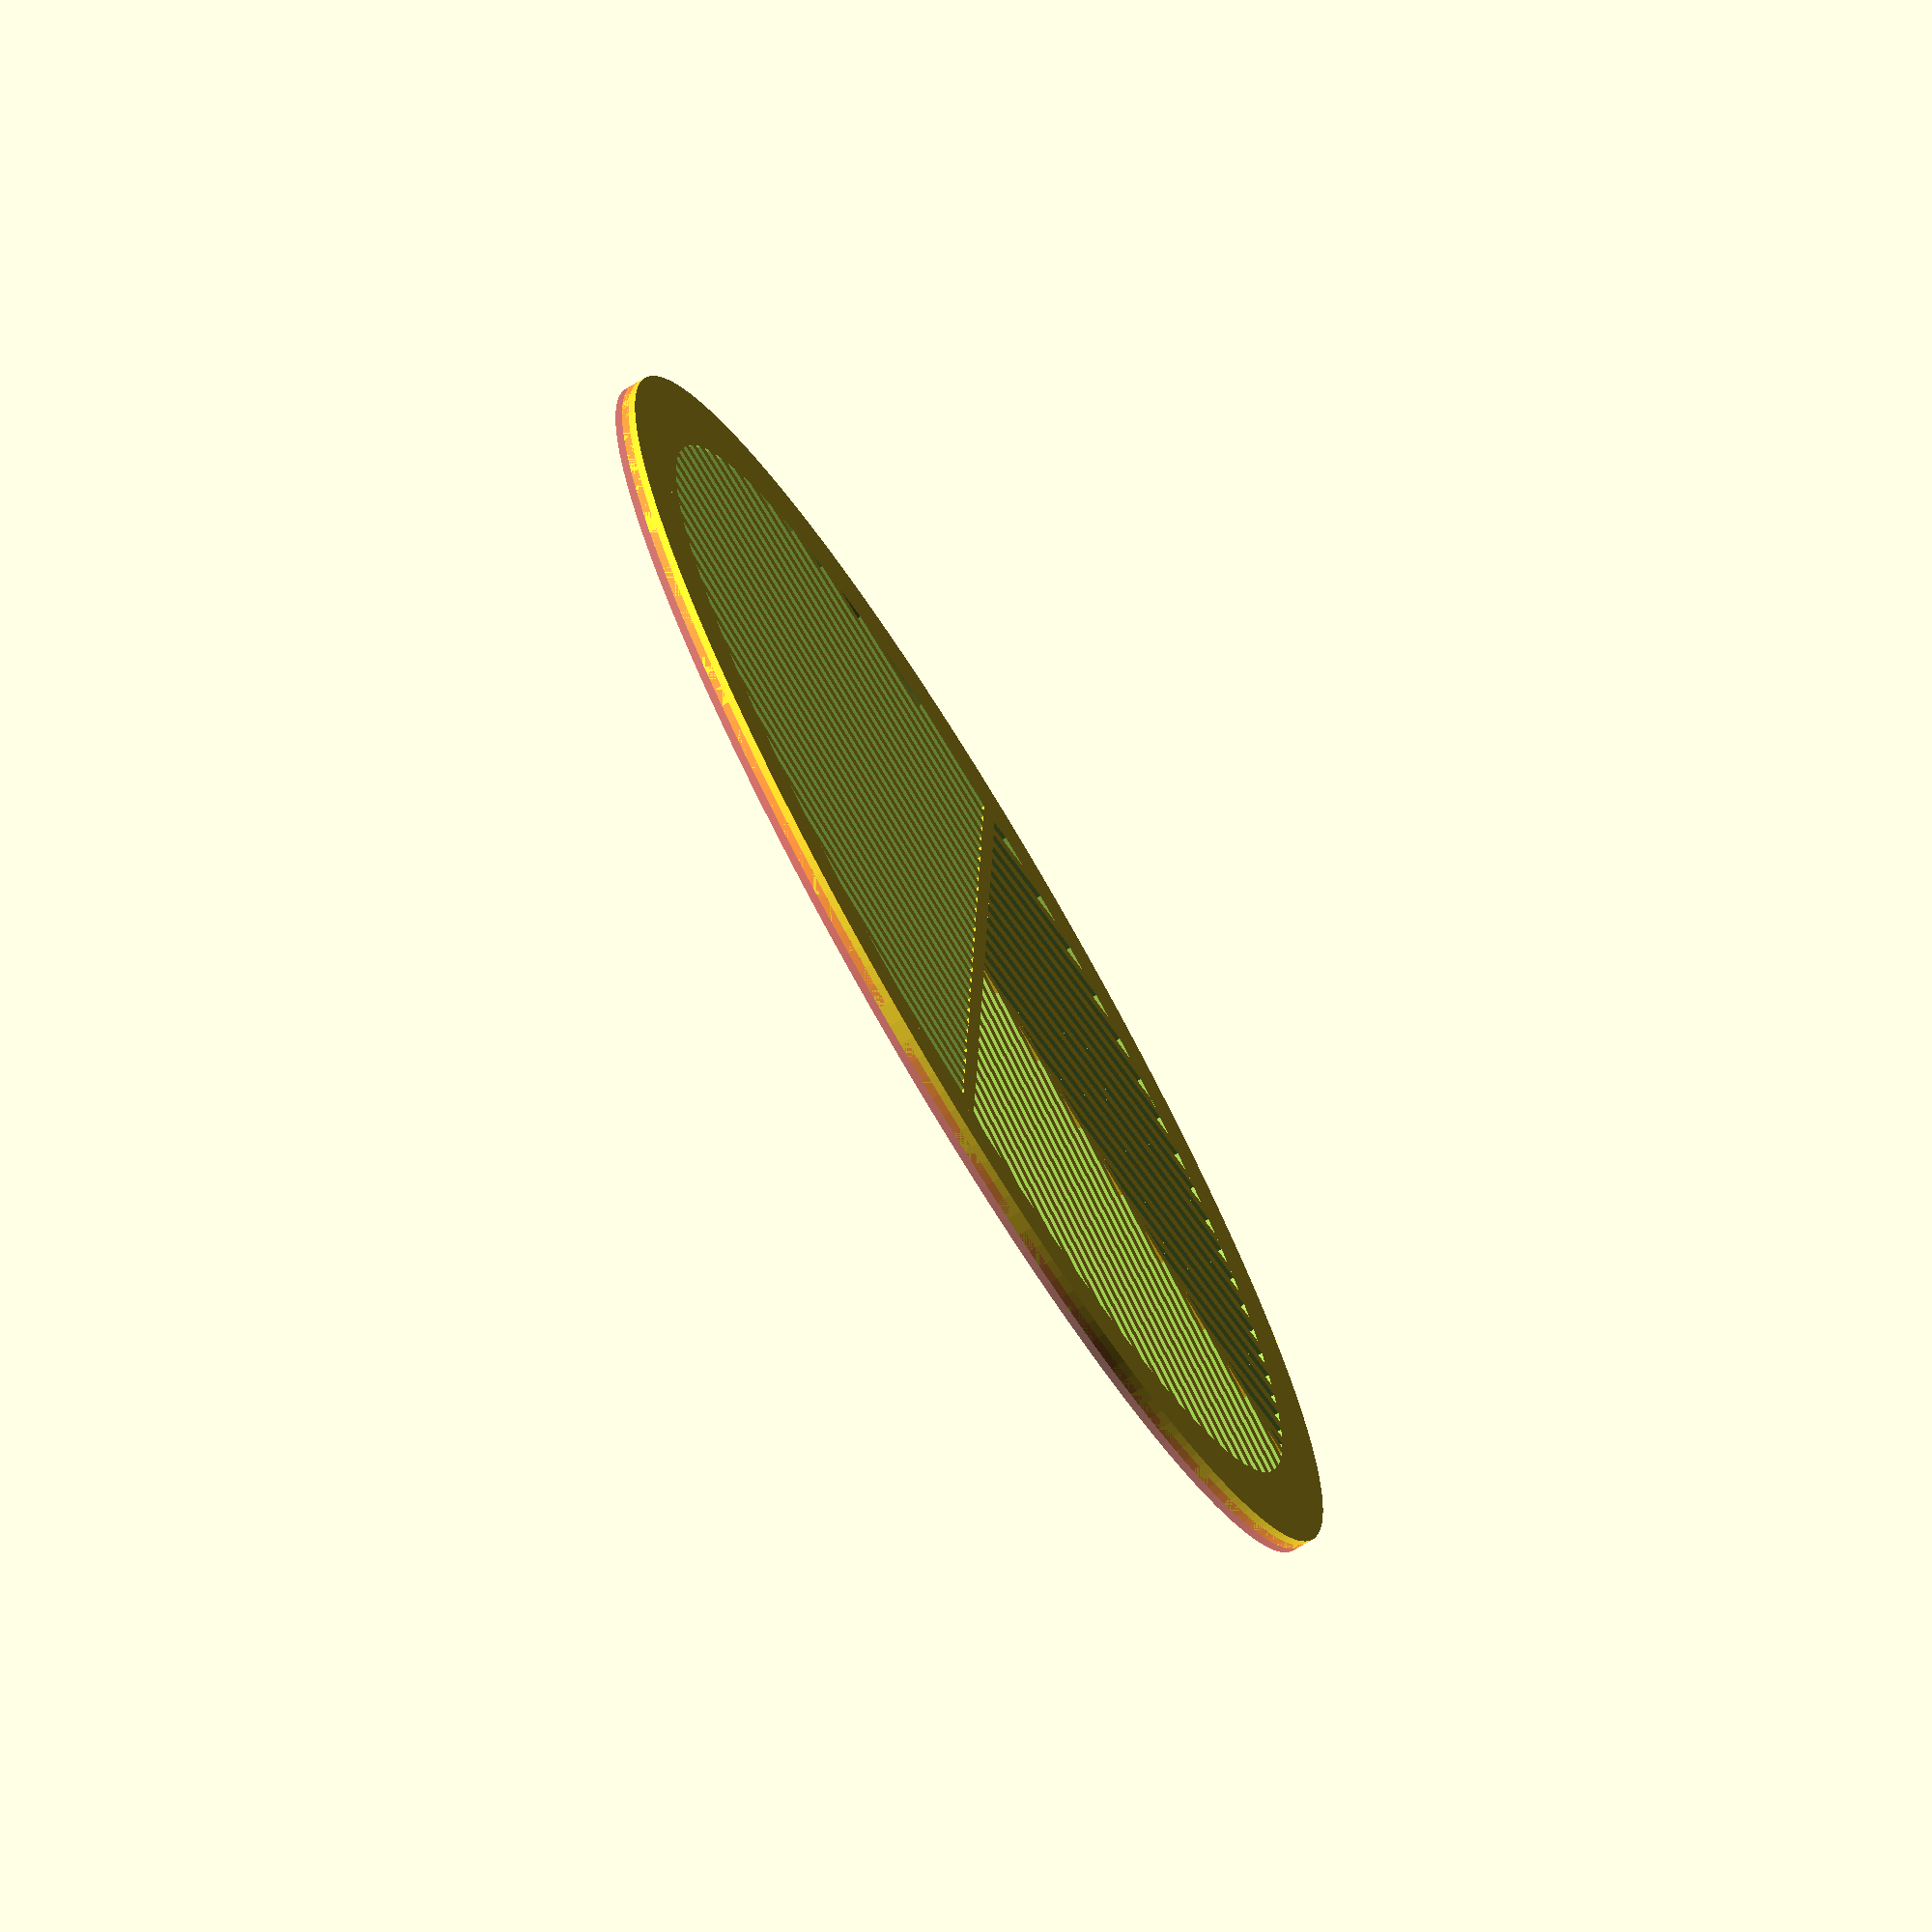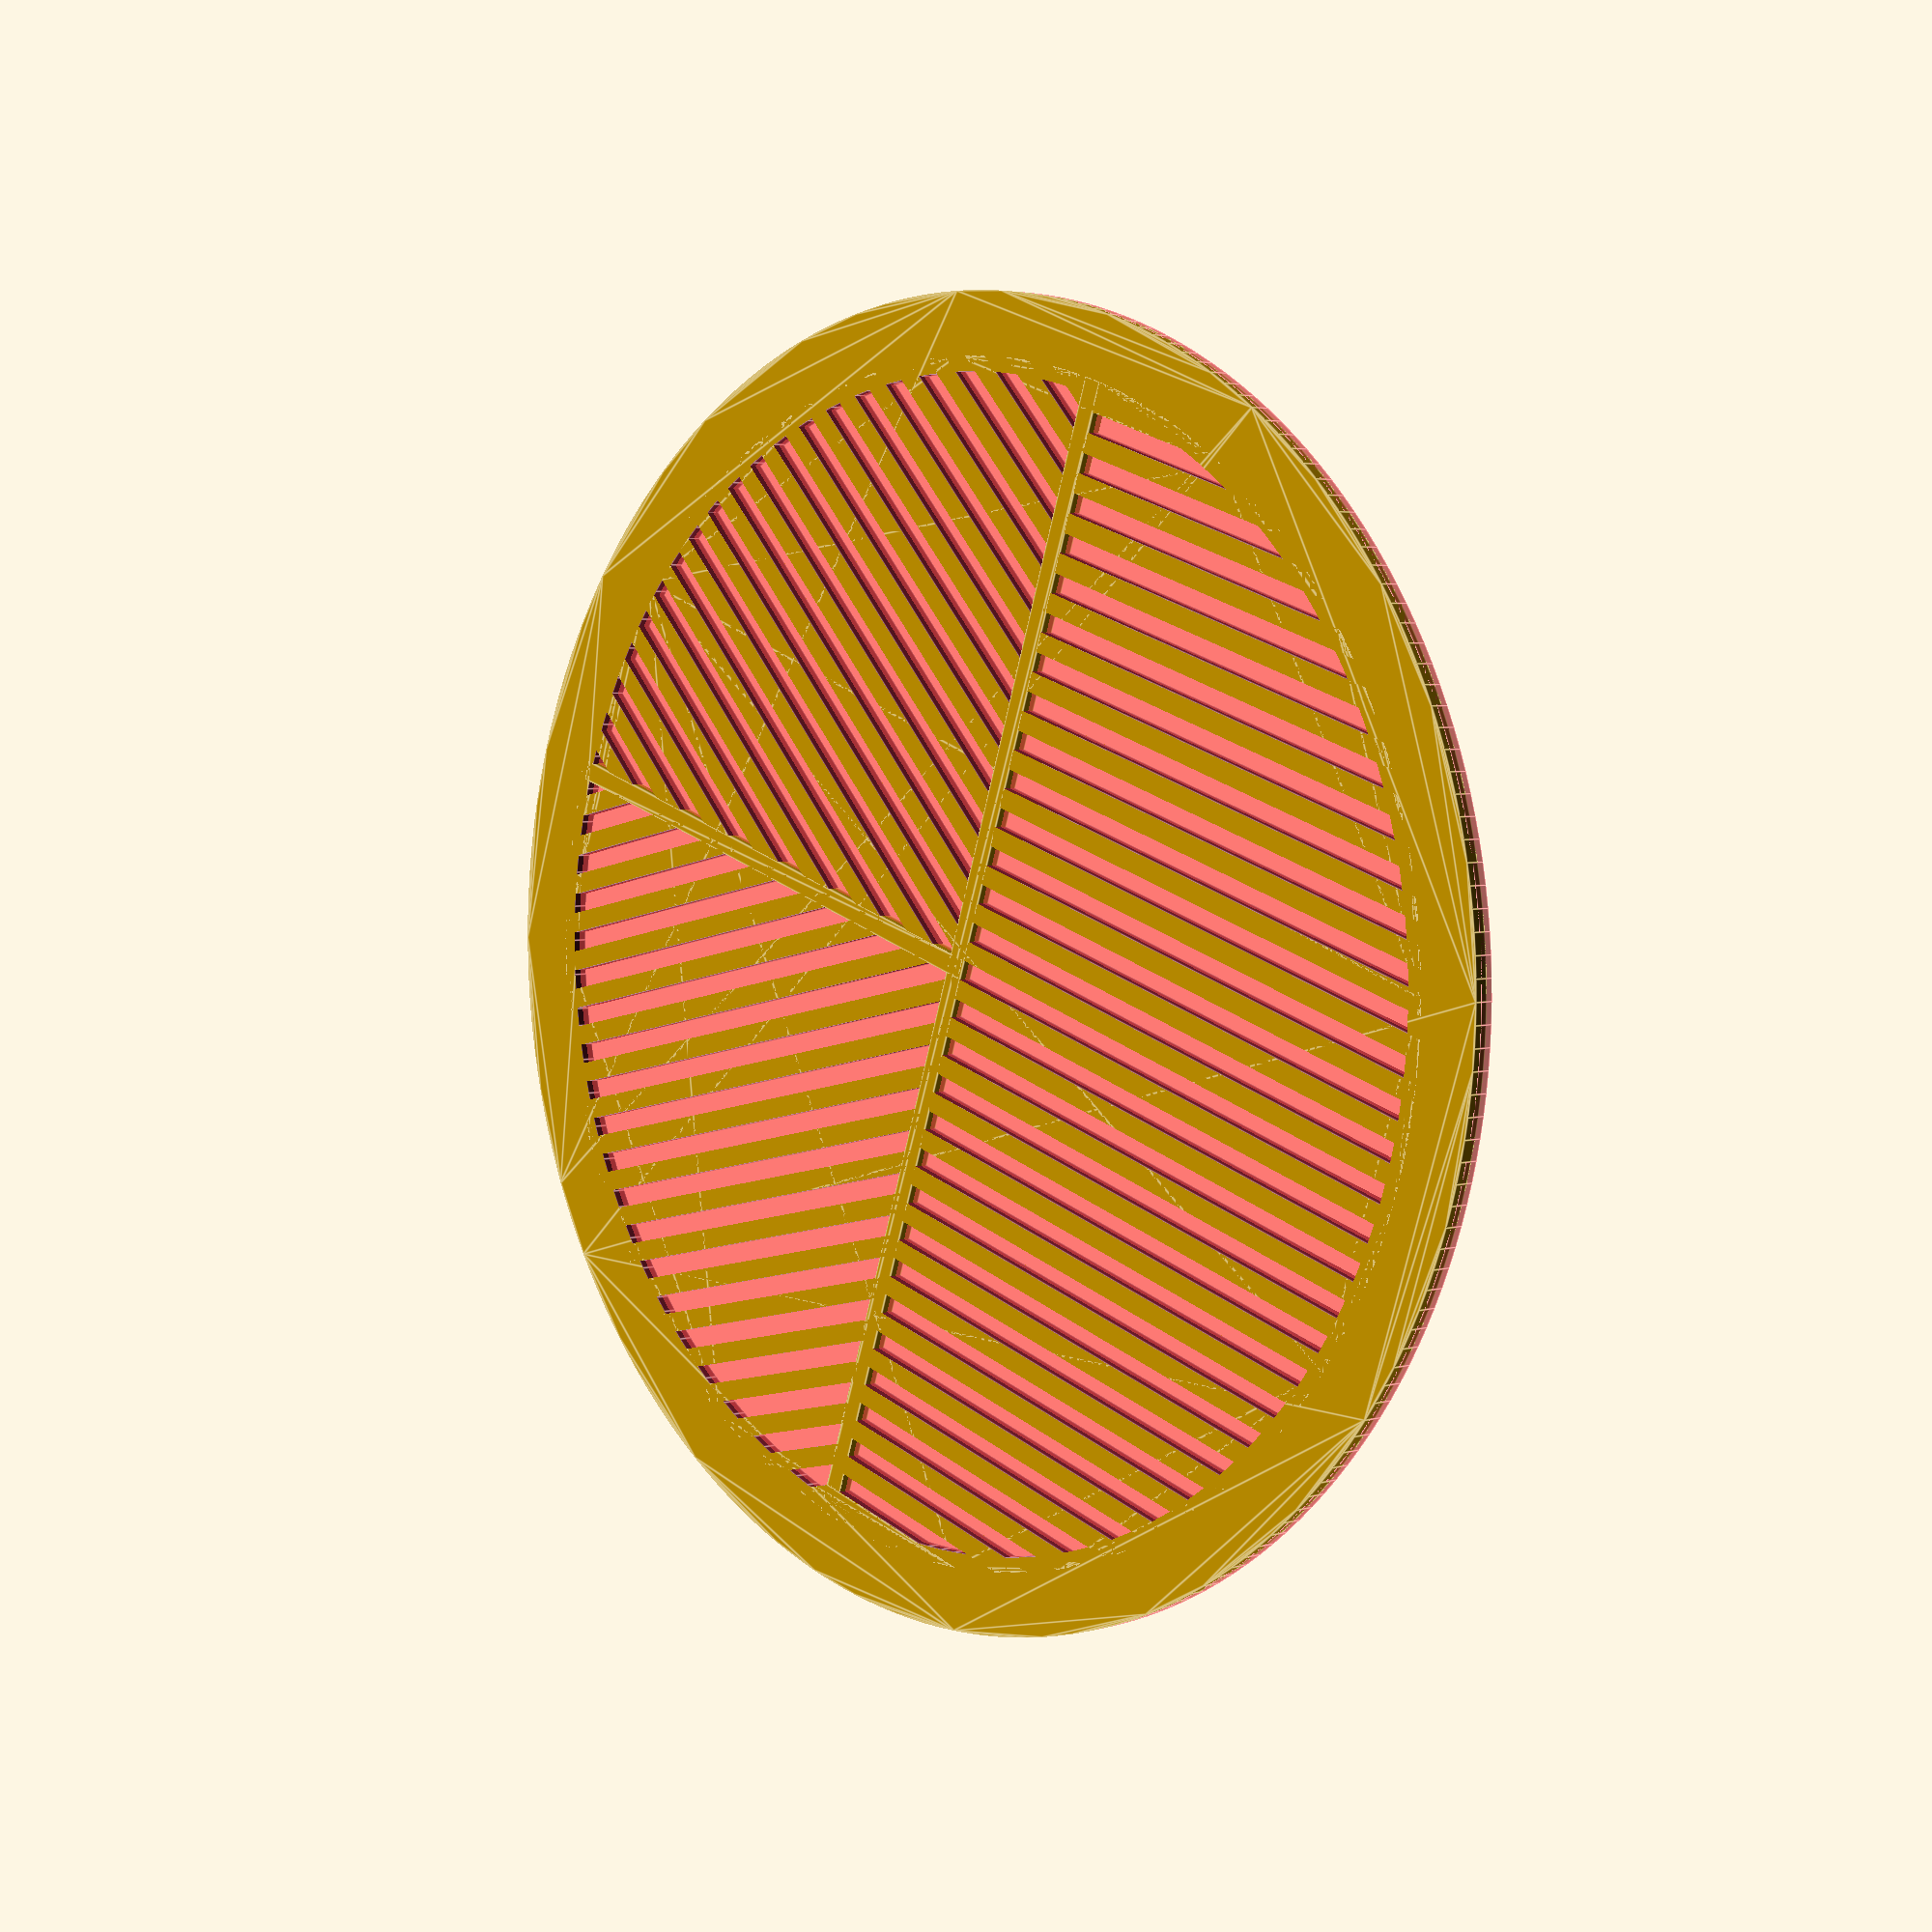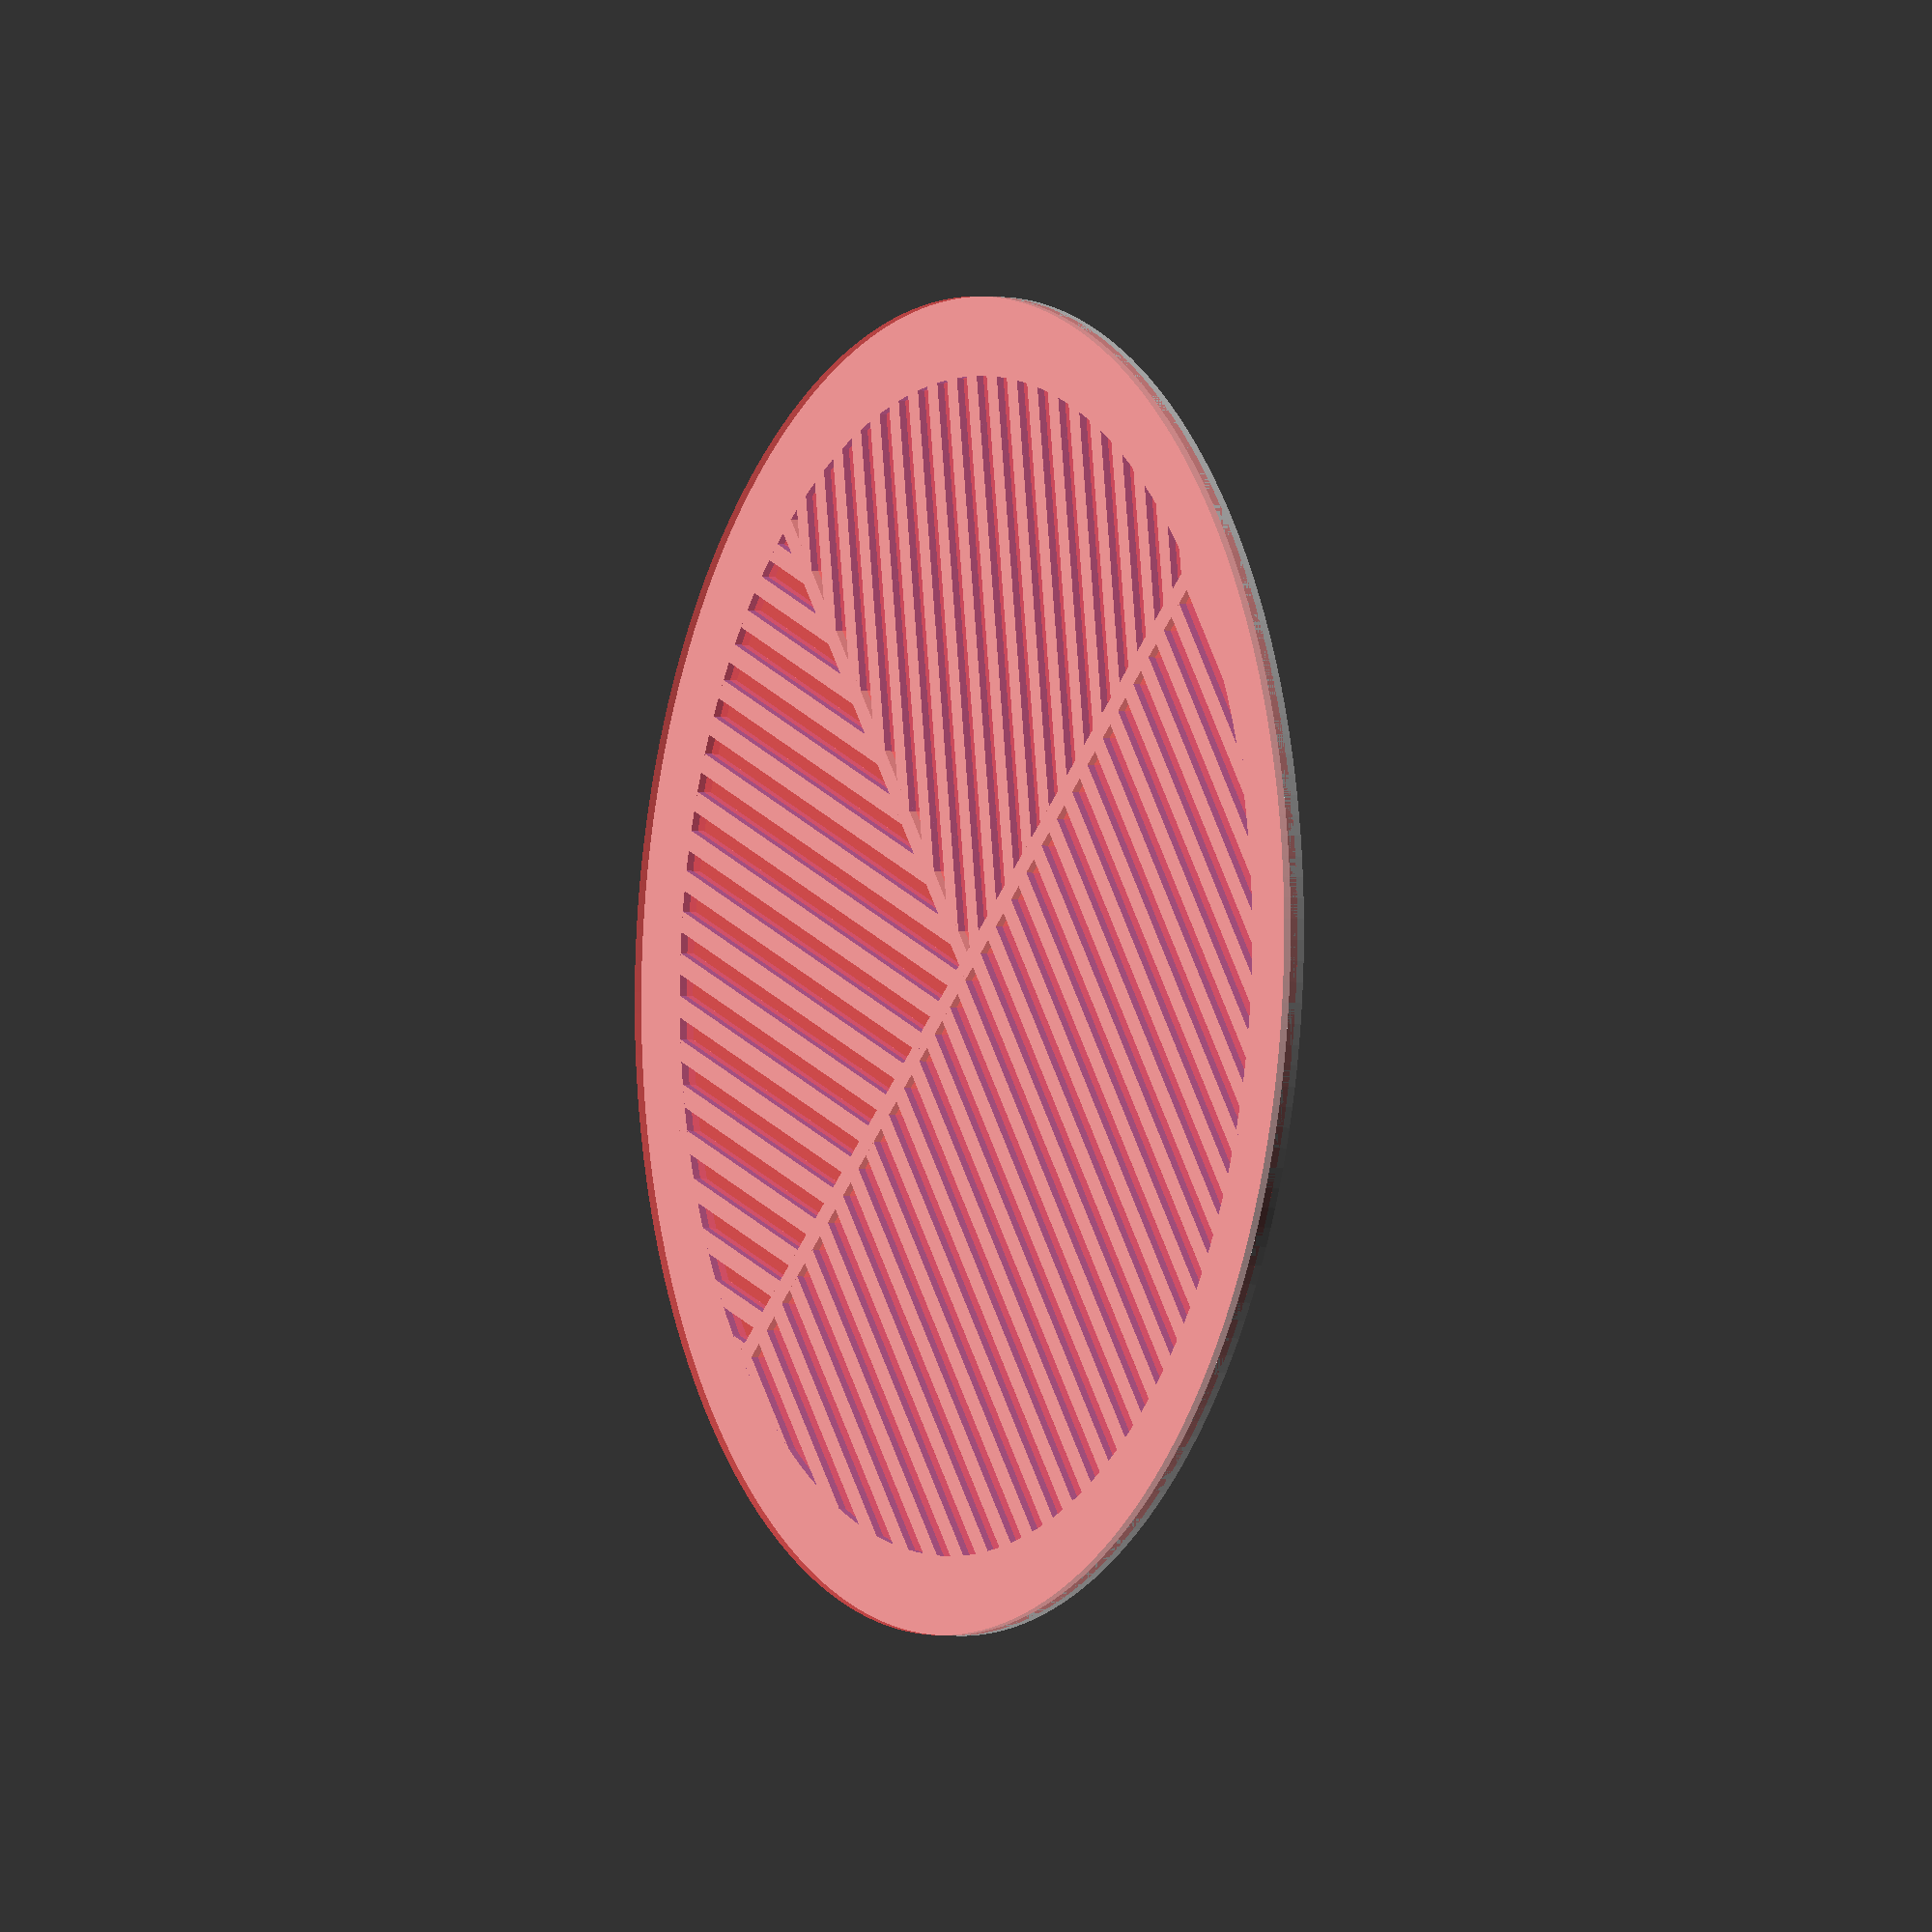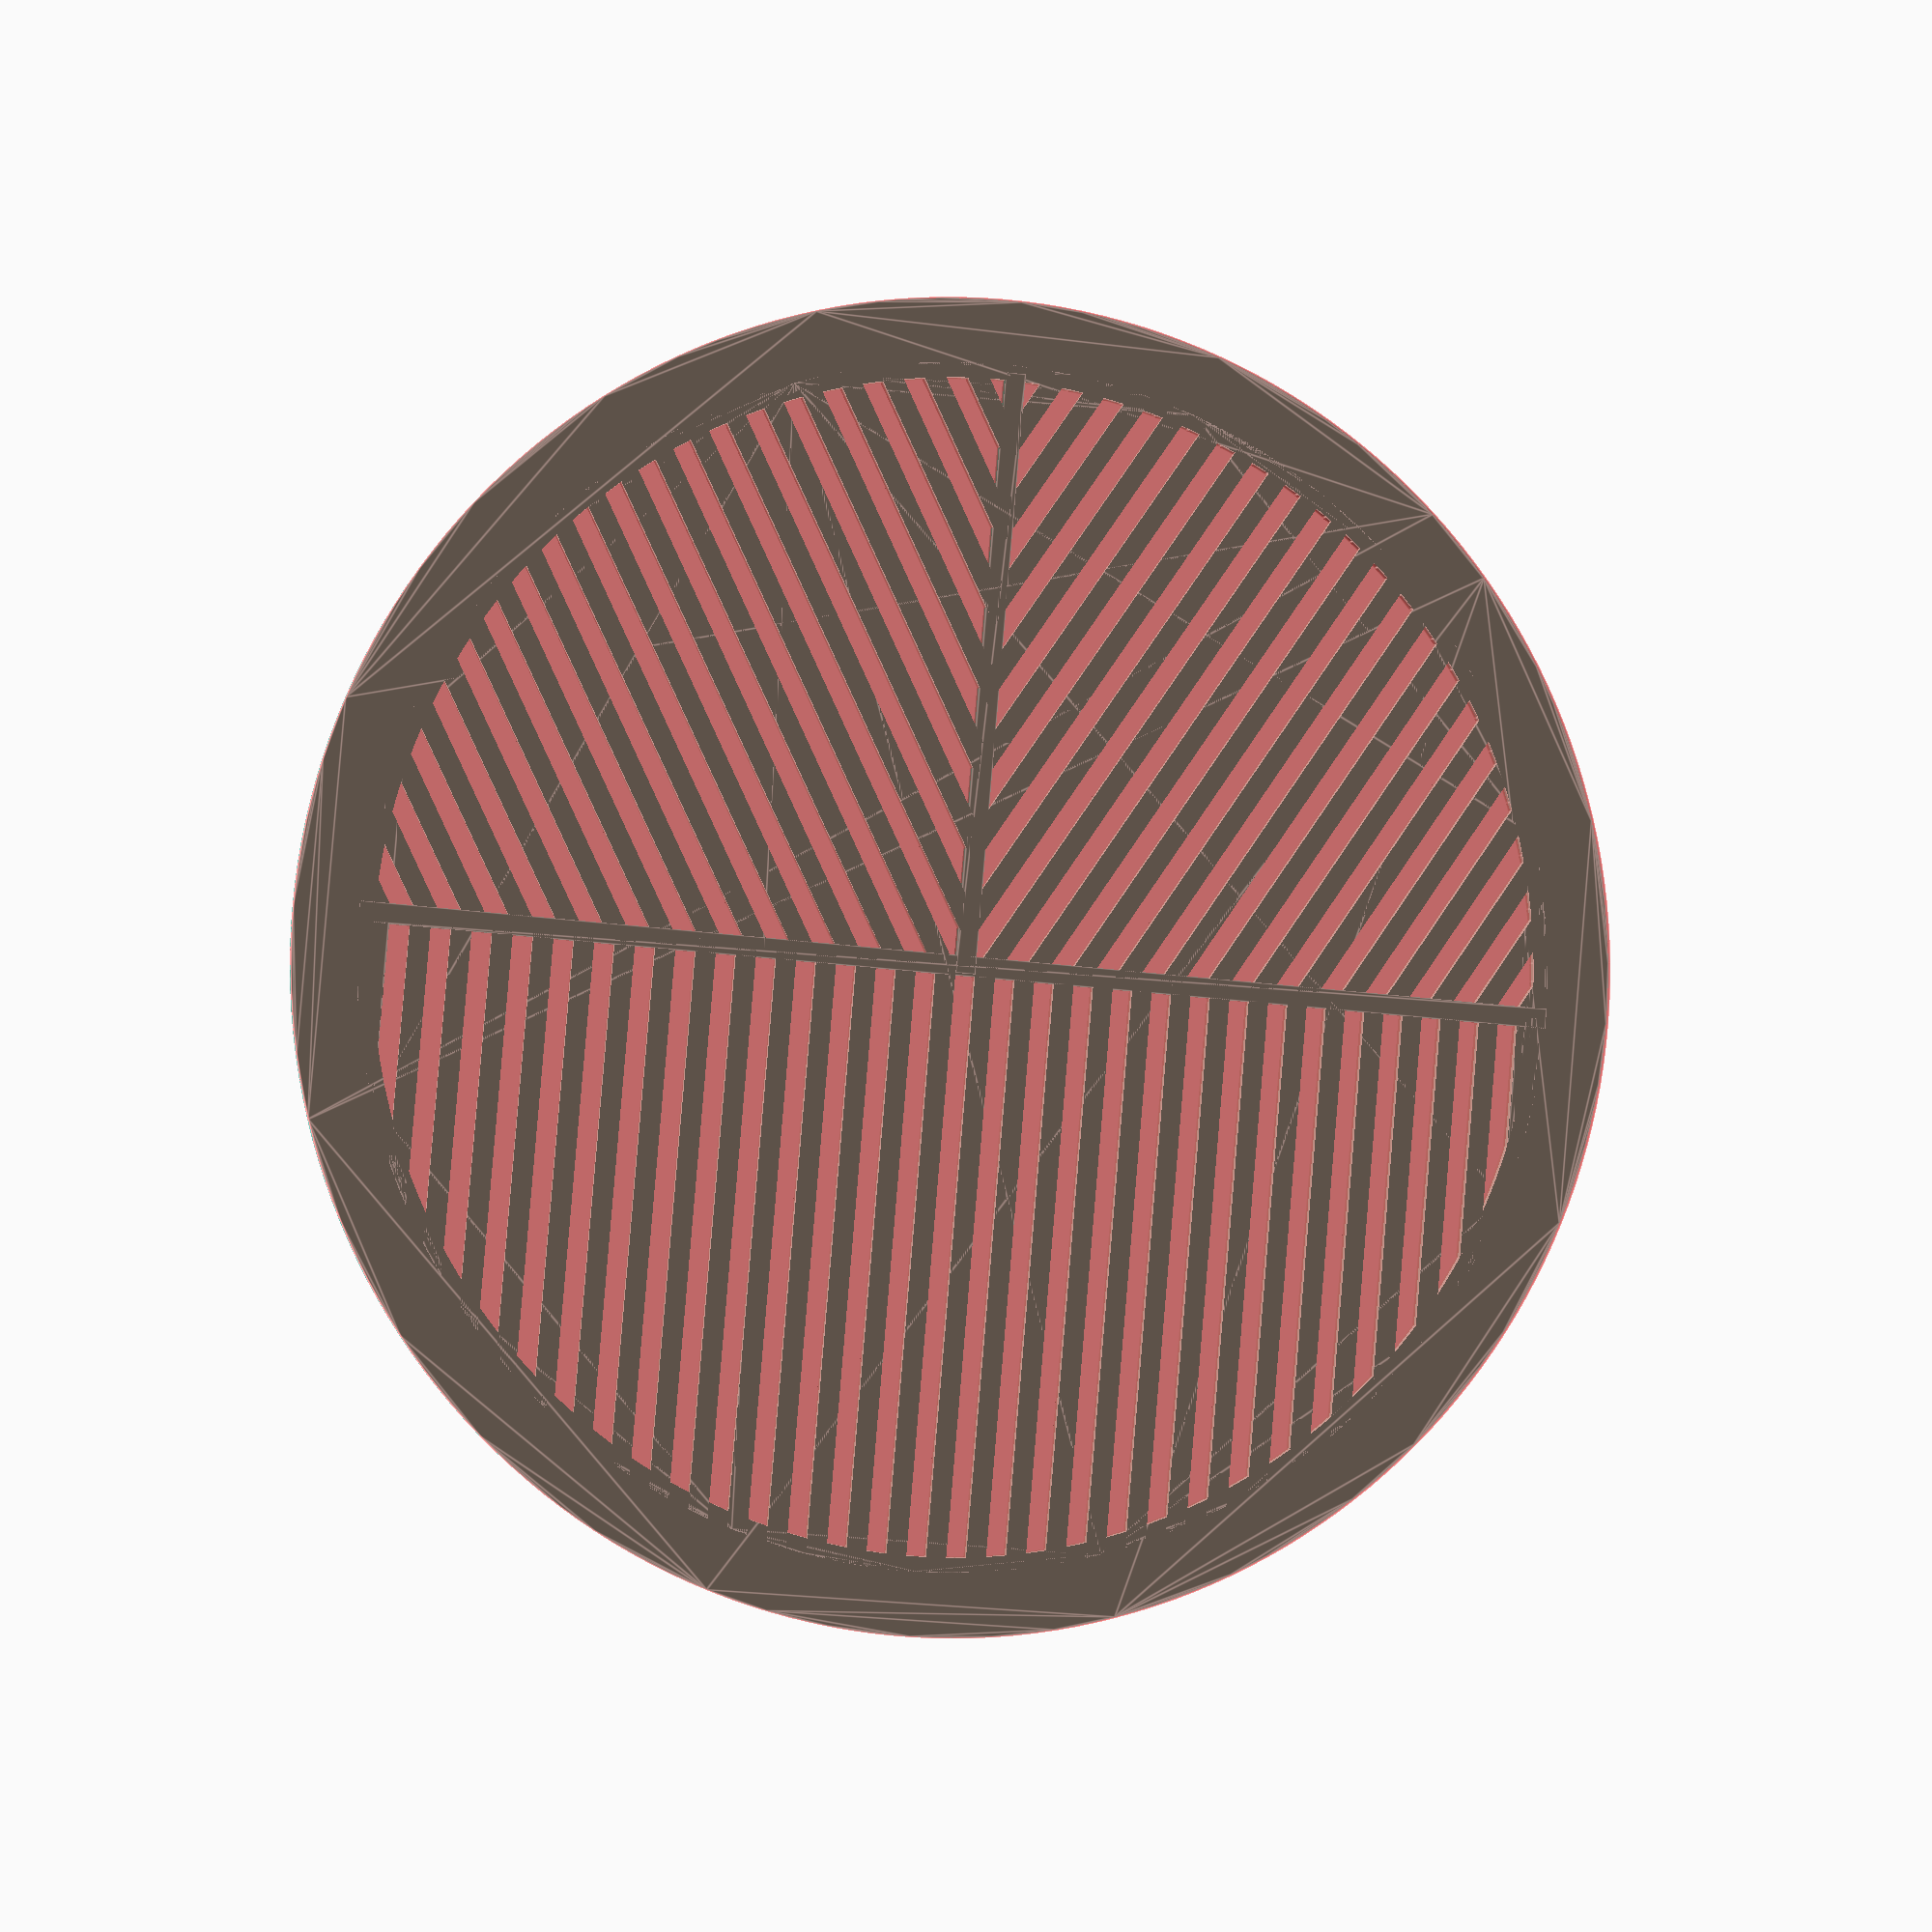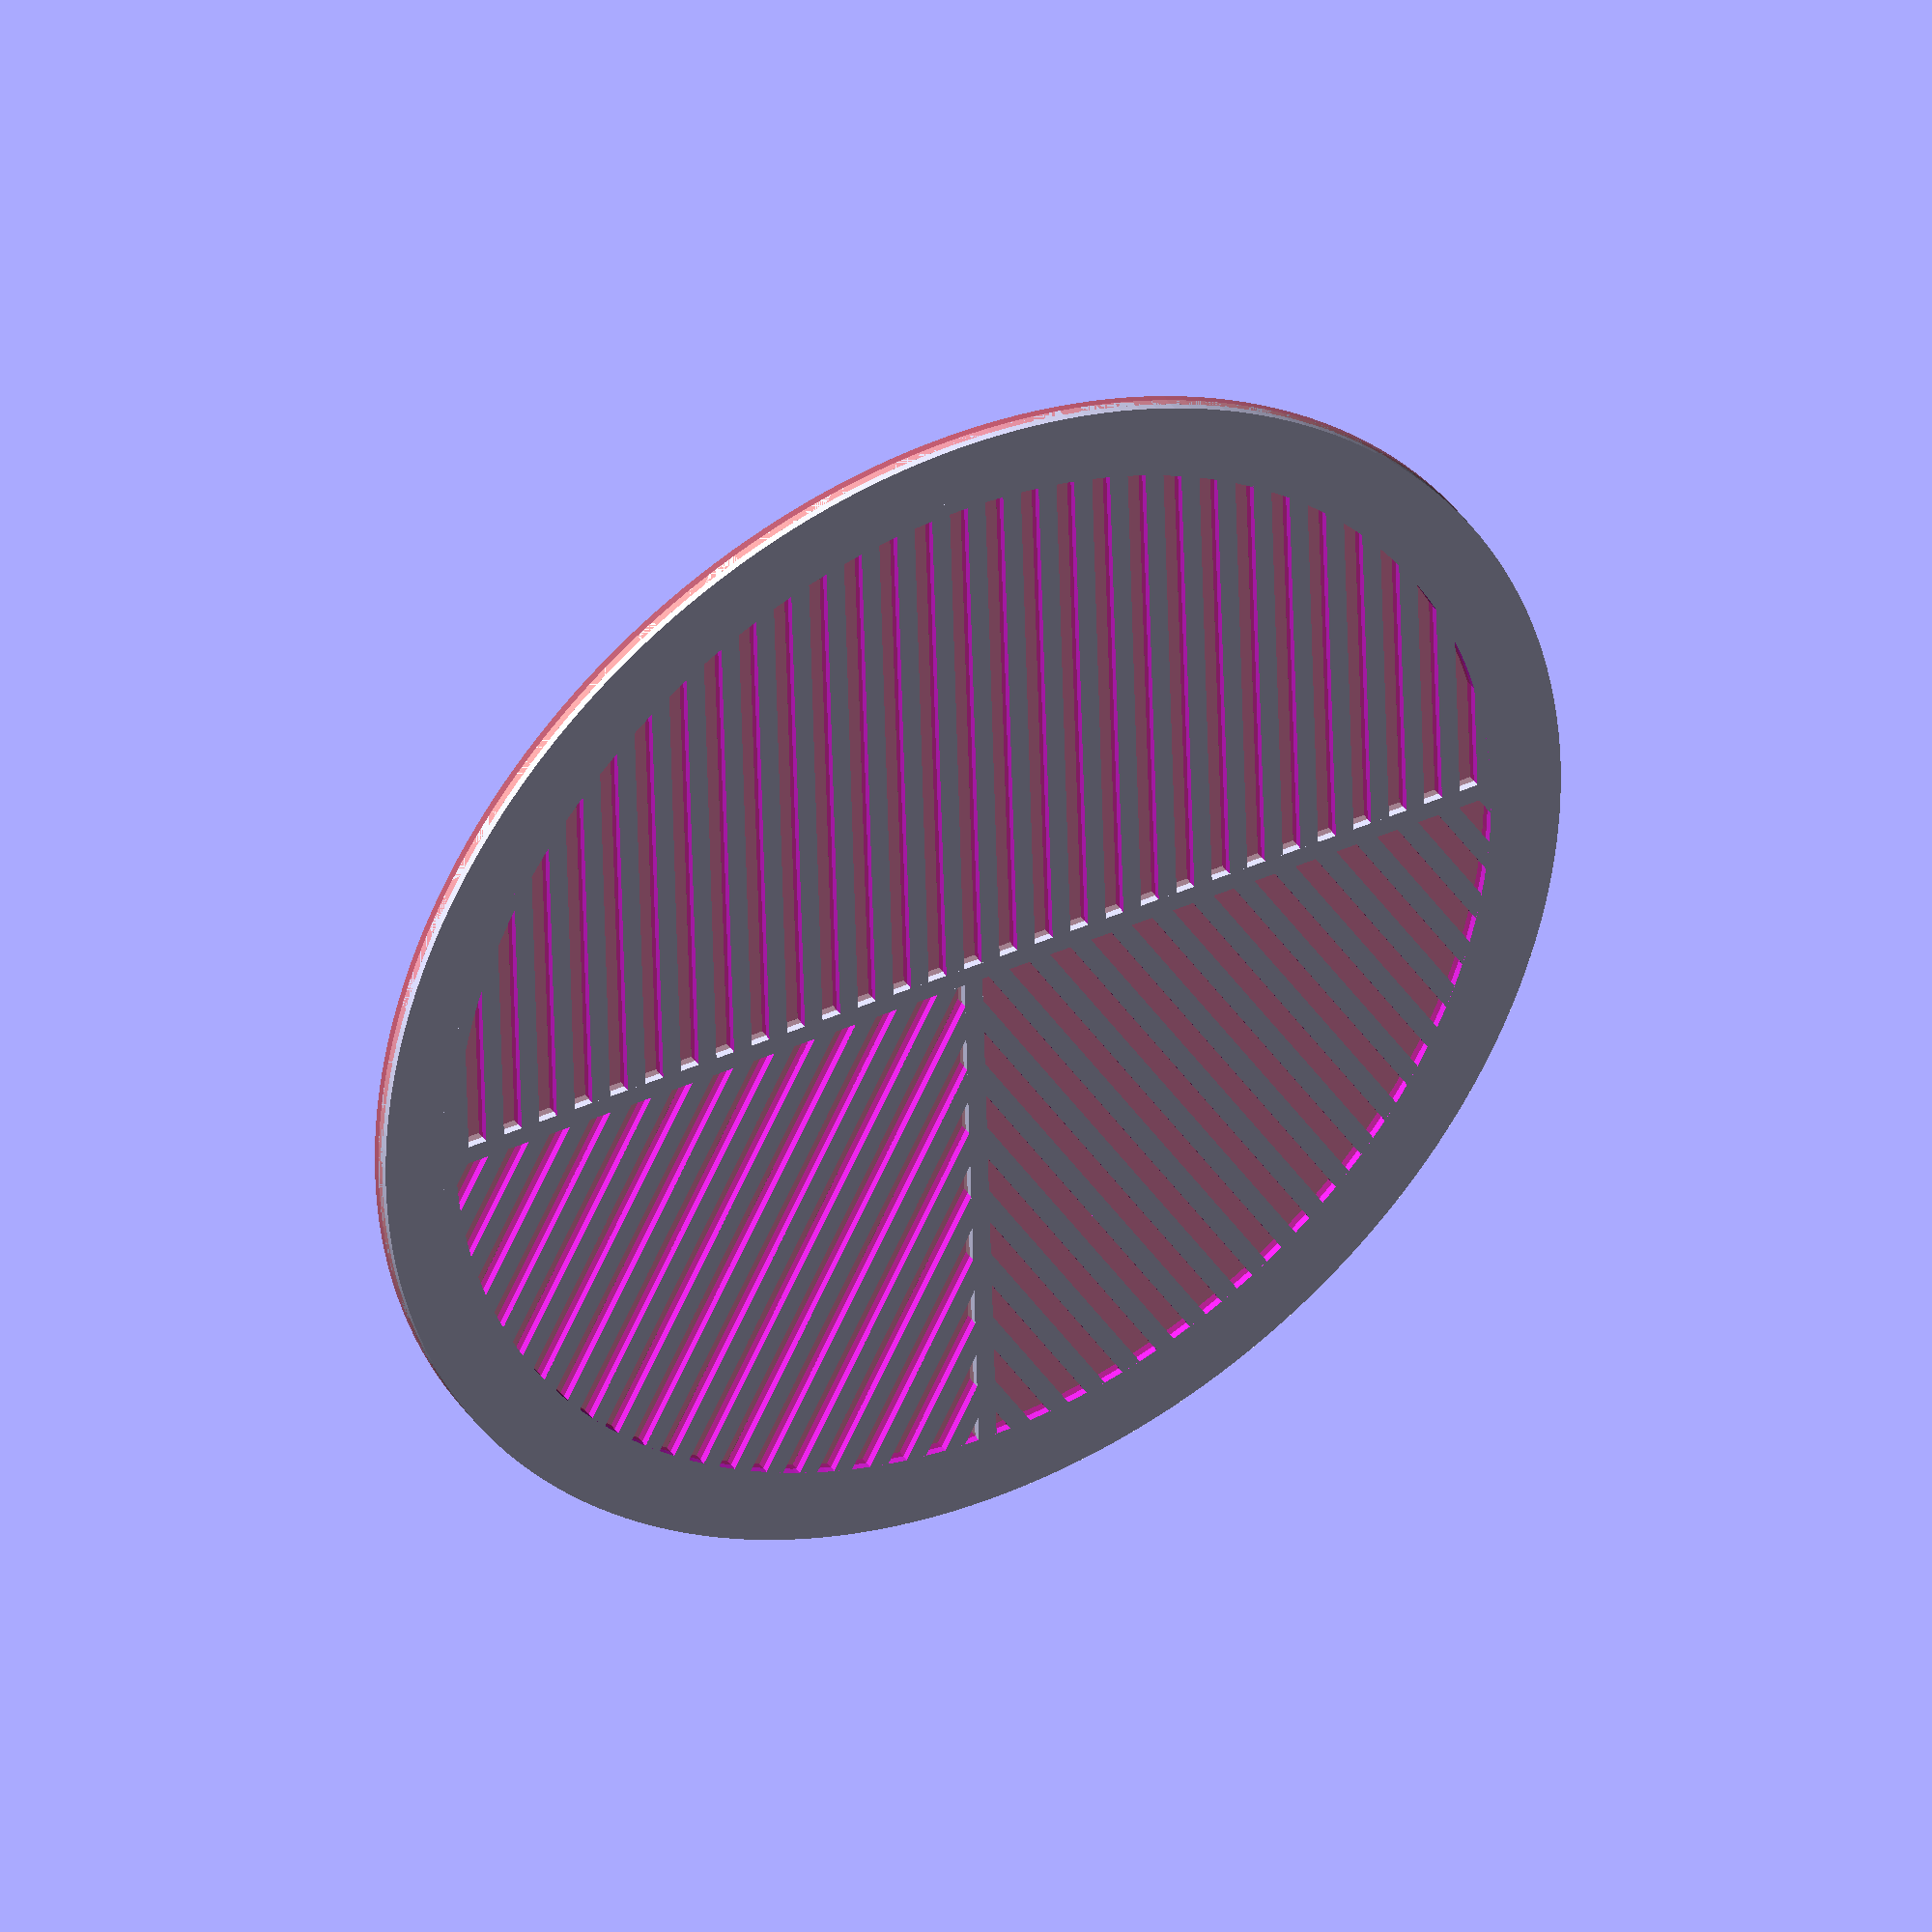
<openscad>
// based on https://www.thingiverse.com/thing:4581618
// modified and adapted by antocuni

/********************************************************/
/* OpenSCAD 2019.5 or later Required!                   */
/********************************************************/

/*                                                 -*- c++ -*-
 * A Bahtinov mask generator fo DSLR lenses.
 * Units in mm,
 *
 * Copyright 2013-2018, Brent Burton, Eric Lofgren, Robert Rath
 * License: CC-BY-SA
 *
 * Updated: Brent Burton 2014-06-23
 * Modified by Eric Lofgren 2016-07-18
 * Modified by Robert Rath 2018-03-12
 * Updated : Robert Rath 2018-03-12
 * Modified by Tim Tait  2020-08-25
 * Modified by Tim Tait  2021-11-18
*/



// Focal Length (mm) (used to calculate size of mask vanes and gaps):
lensFocalLength = 400; // [1:4000]

outerDiameter = 88.5; // diameter of the whole mask
aperture      = 78;   // diameter of the circle with the bahtinov bars
maskThickness = 2;    // thickness on the Z axis


// compute the size of the bars
bahtinovFactor = 150; // use 150 to 200
// Minimum printable Gap/Spoke Width (mm) (Adjust to printer capability, must be at least nozzle dia. If 1st order mask gap/spoke would be less, 3rd order will be used)
minGapWidth = 0.8;  // [0.5:0.1:1.0]

// Calculate mask results
gap1x = (lensFocalLength / bahtinovFactor) / 2;          // 1st order slots
gap3x = (3 * lensFocalLength / bahtinovFactor) / 2;      // 3rd order slots in case 1x too small
echo(gap1x=gap1x);
echo(gap3x=gap3x);

if (gap1x < minGapWidth)
    echo("Using 3rd order bahtinov mask");
else
    echo("Using 1st order bahtinov mask");
// Can't set "variables" inside of if statement, so do this instead:
gap = gap1x < minGapWidth ? gap3x : gap1x;  // use 3rd order as first would be too thin

/* create a series of bars covering roughly one half of the
 * scope aperture. Located in the +X side.
 */
module bars(gap, width, num=5) {
    num = round(num);
    for (i=[-num:num]) {
        translate([width/2,i*2*gap]) square([width,gap], center=true);
    }
}

module bahtinovBars(gap,width) {
    numBars = aperture/2 / gap / 2 -1;
    // +X +Y bars
    intersection() {
        rotate([0,0,30]) bars(gap, width, numBars);
        square([outerDiameter/2, outerDiameter/2], center=false);
    }
    // +X -Y bars
    intersection() {
        rotate([0,0,-30]) bars(gap, width, numBars);
        translate([0,-outerDiameter/2]) square([outerDiameter/2, outerDiameter/2], center=false);
    }
    // -X bars
    rotate([0,0,180]) bars(gap, width, numBars);
}

$fn=200;
module bahtinov2D() {
    width = aperture/2;
    
    difference() {                          // overall plate minus center hole
        union() {
            difference() {                  // trims the mask to aperture size
                circle(r=aperture/2+1);
                bahtinovBars(gap,width);
            }
            difference() {                  // makes the outer margin
                circle(r=outerDiameter/2);
                circle(r=aperture/2);
            }
            // Add horizontal and vertical structural bars:
            square([gap,2*(aperture/2+1)], center=true);
            translate([aperture/4,0]) square([aperture/2+1,gap], center=true);
        }
    }
}




bahtinov2D();
#cylinder(d=outerDiameter, h=1);

</openscad>
<views>
elev=253.8 azim=358.0 roll=59.1 proj=o view=solid
elev=356.4 azim=341.8 roll=225.5 proj=p view=edges
elev=3.6 azim=231.3 roll=61.0 proj=o view=wireframe
elev=181.2 azim=94.9 roll=190.6 proj=p view=edges
elev=142.4 azim=271.6 roll=28.7 proj=o view=solid
</views>
